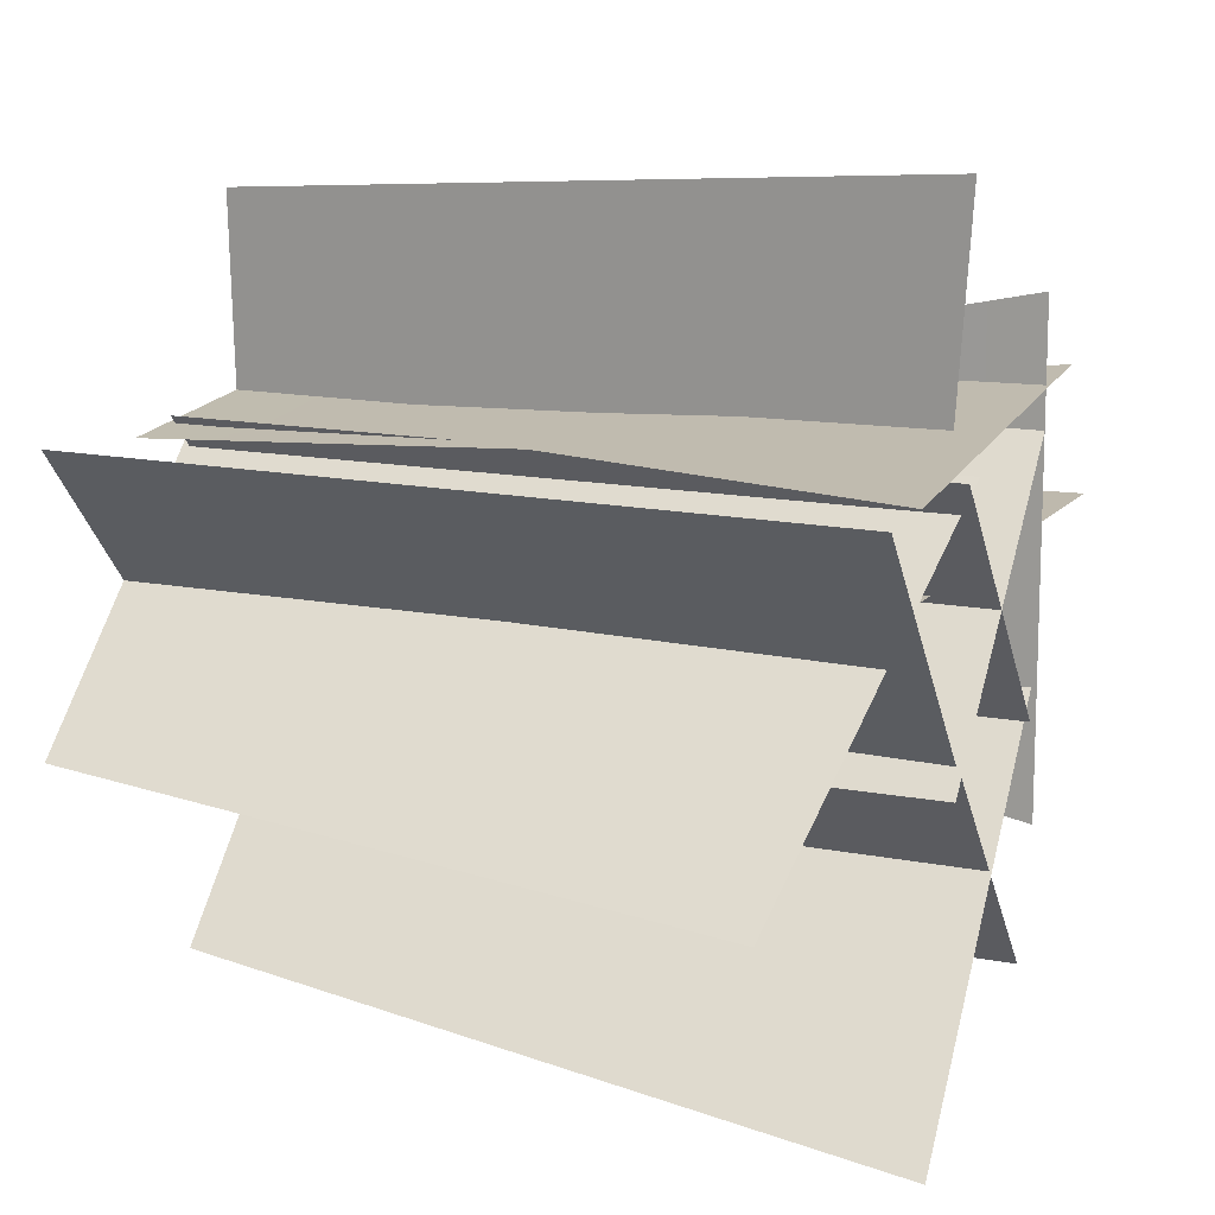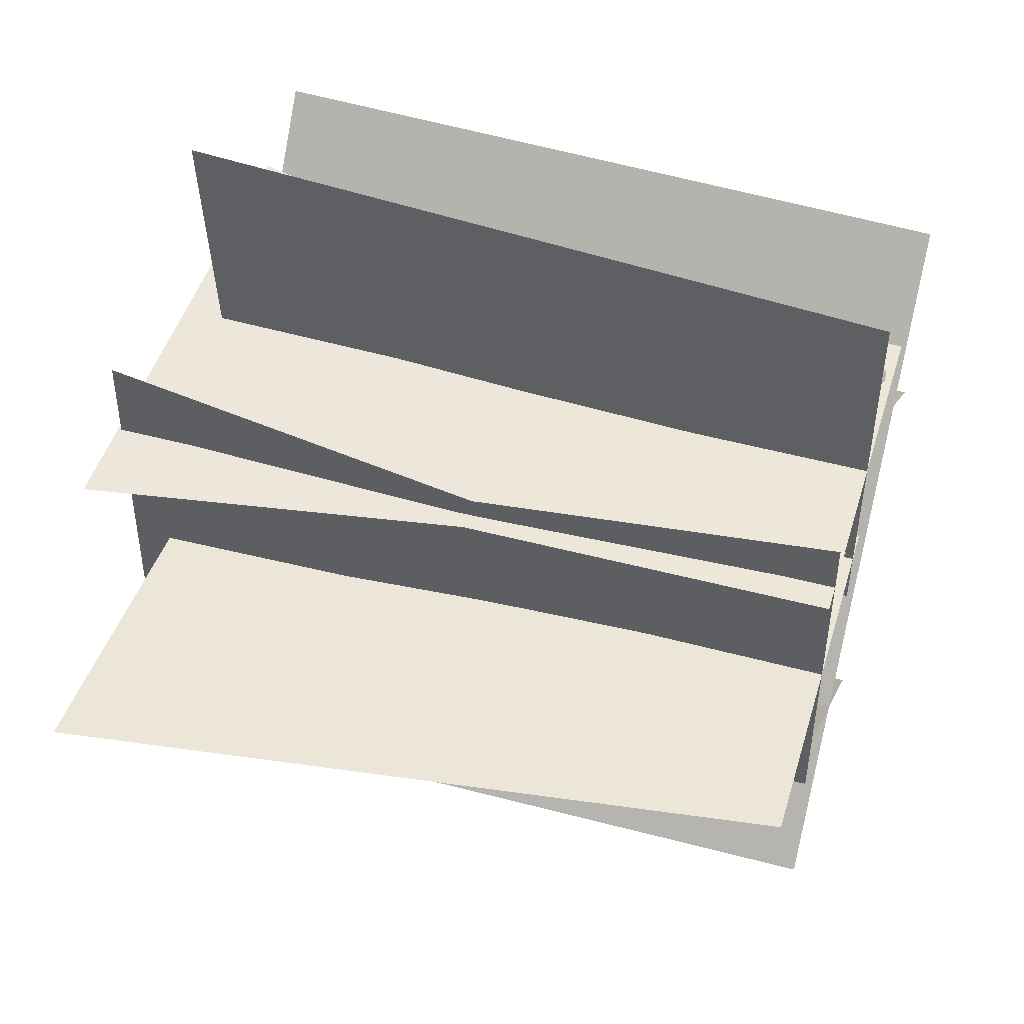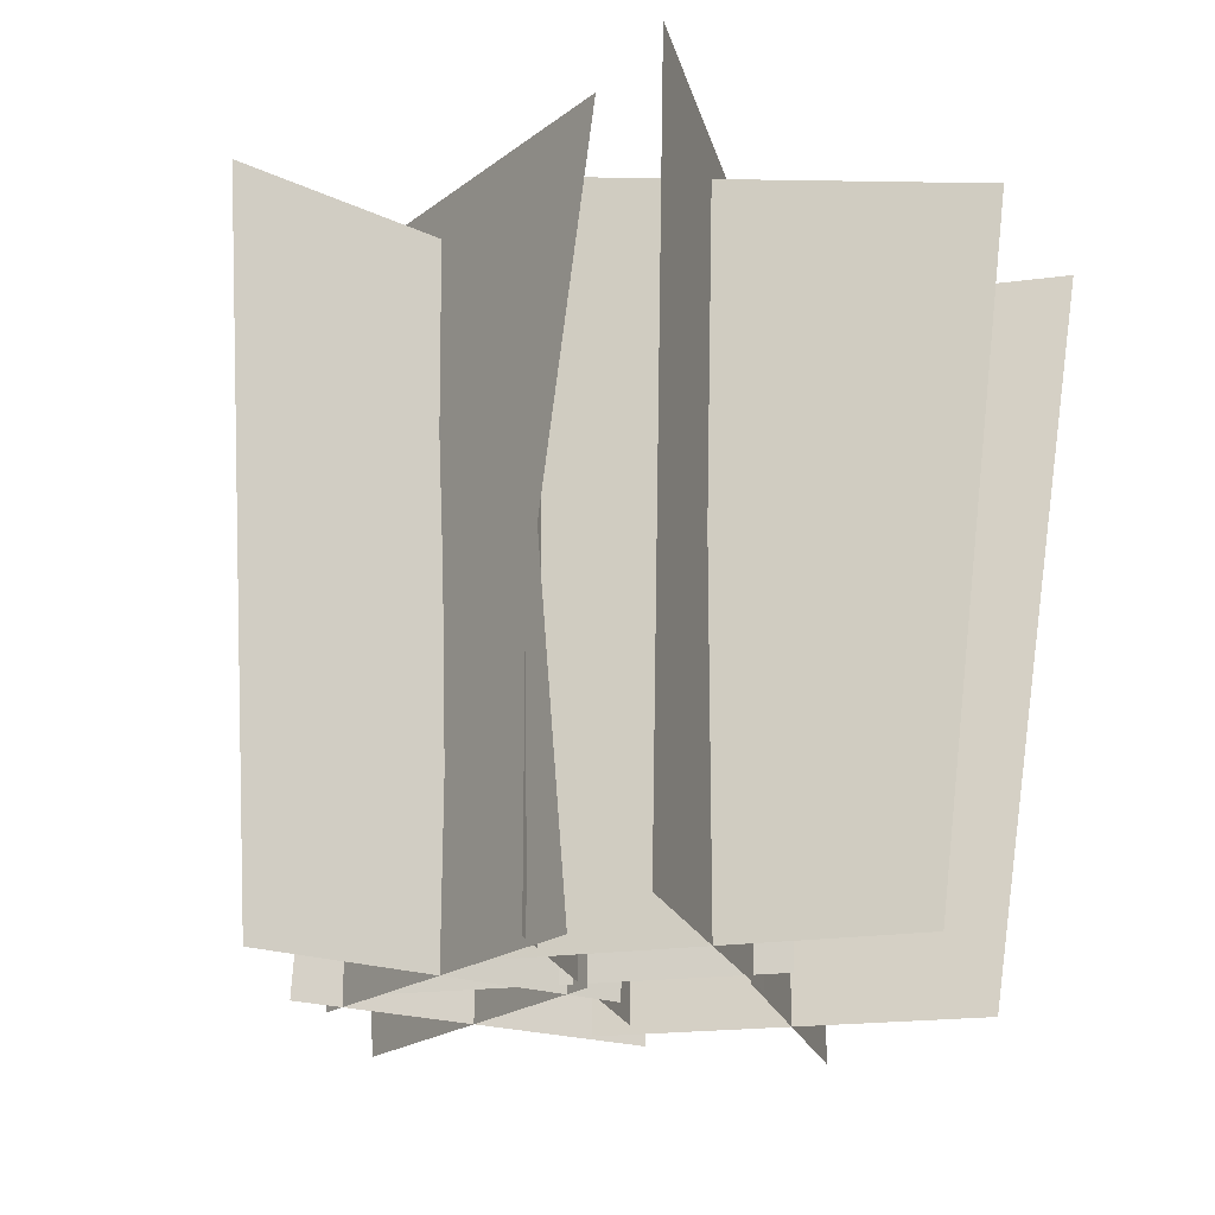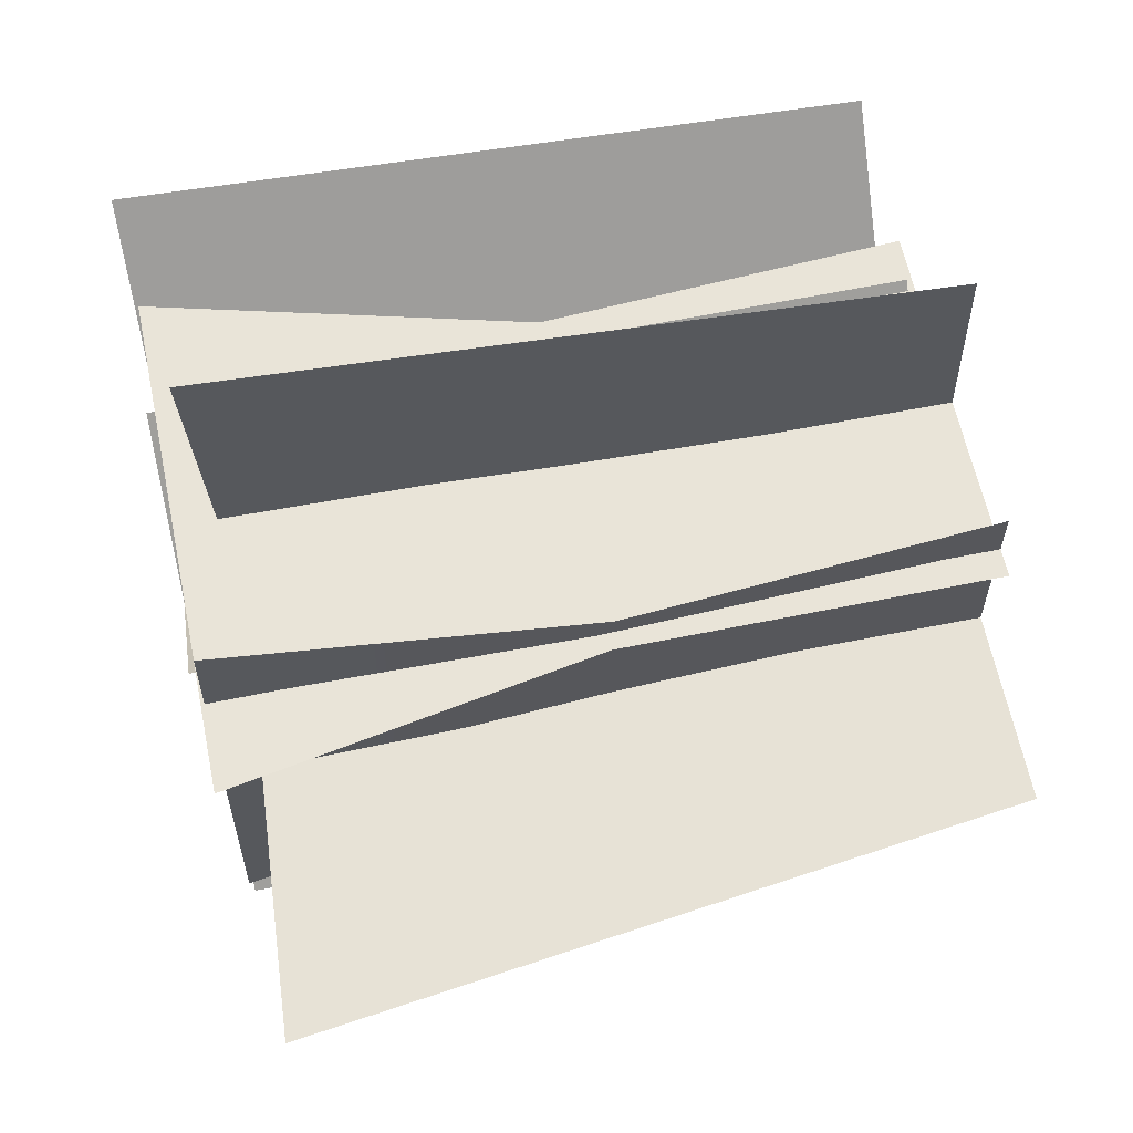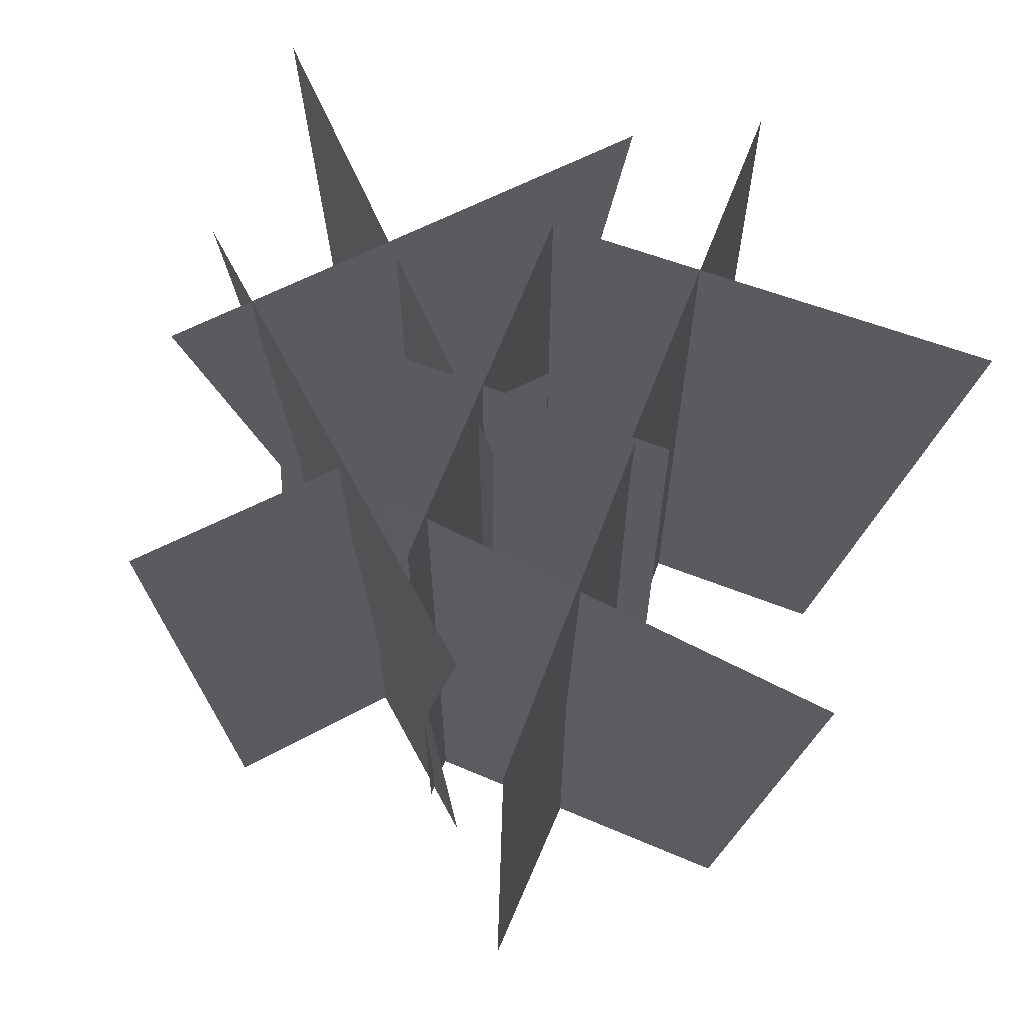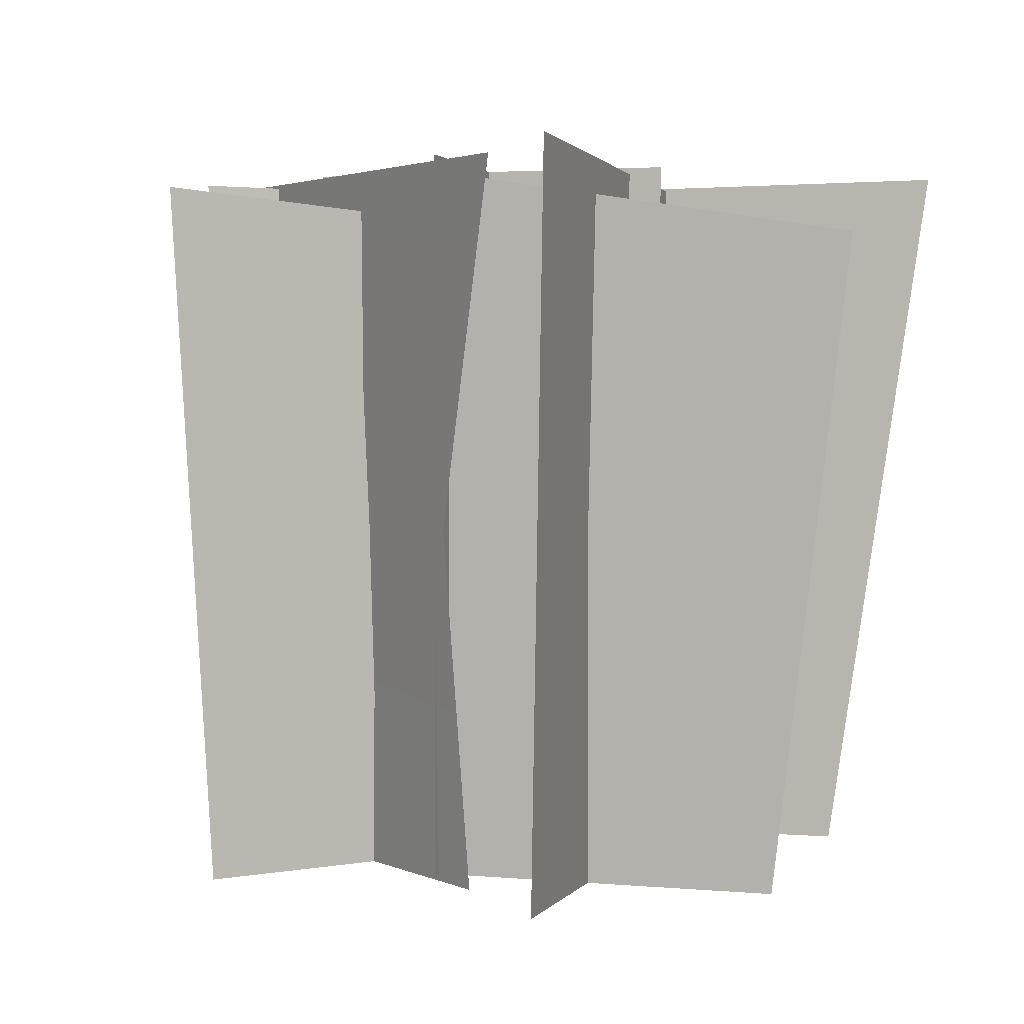
<metadata>
{"format":"obj","ext":"obj","renderer":"f3d","projection":"perspective","resolution":1024,"background":"white","views":[{"elev":15.9,"azim":111.0,"up":"+Z"},{"elev":49.0,"azim":-73.6,"up":"+Z"},{"elev":-19.5,"azim":56.4,"up":"+Y"},{"elev":62.2,"azim":-101.7,"up":"+Z"},{"elev":65.9,"azim":63.7,"up":"+Y"},{"elev":2.3,"azim":58.7,"up":"+Y"}]}
</metadata>
<code>
o Plane.003
v -1 0.01317 0
v 1 0.01317 0
v 1.133 3.559 0.02823
v -1.465 3.756 -0.03194
v 2.66 0.01317 0.778
v 1.359 0.01317 -0.7408
v 1.359 3.855 -0.7408
v 2.81 3.894 0.7991
v 2.769 0.01317 -0.632
v 1.25 0.01317 0.6692
v 1.25 3.855 0.6692
v 3.103 3.454 -0.8785
v -0.06318 1.908 0.8428
v 0 1.934 -1
v -0.09283 3.855 -1.396
v -0.08221 3.832 1.267
v 0 0.01317 1
v 0 0.01317 -1
v -1 0.01317 0
v -1.465 3.756 -0.03194
v 1.133 3.559 0.02823
v 1 0.01317 0
v 2.66 0.01317 0.778
v 2.81 3.894 0.7991
v 1.359 3.855 -0.7408
v 1.359 0.01317 -0.7408
v 2.769 0.01317 -0.632
v 3.103 3.454 -0.8785
v 1.25 3.855 0.6692
v 1.25 0.01317 0.6692
v -0.06318 1.908 0.8428
v -0.08221 3.832 1.267
v -0.09283 3.855 -1.396
v 0 1.934 -1
v 0 0.01317 1
v 0 0.01317 -1
v 0.8841 0.01317 1.692
v 0.816 0.01317 -0.3064
v 0.8397 3.559 -0.4405
v 0.9245 3.715 1.94
v 1.537 0.01317 -1.992
v 0.06346 0.01317 -0.6396
v 0.06346 3.855 -0.6396
v 1.92 3.883 -2.401
v 0.1242 0.01317 -2.053
v 1.476 0.01317 -0.5789
v 1.476 3.855 -0.5789
v 0.1242 3.855 -2.053
v 1.695 1.908 0.7275
v -0.1494 1.934 0.727
v -0.542 3.855 0.8333
v 2.185 3.849 0.7412
v 1.849 0.01317 0.659
v -0.1494 0.01317 0.727
v 0.8841 0.01317 1.692
v 0.9245 3.715 1.94
v 0.8397 3.559 -0.4405
v 0.816 0.01317 -0.3064
v 1.537 0.01317 -1.992
v 1.92 3.883 -2.401
v 0.06346 3.855 -0.6396
v 0.06346 0.01317 -0.6396
v 0.1242 0.01317 -2.053
v 0.1242 3.855 -2.053
v 1.476 3.855 -0.5789
v 1.476 0.01317 -0.5789
v 1.695 1.908 0.7275
v 2.185 3.849 0.7412
v -0.542 3.855 0.8333
v -0.1494 1.934 0.727
v 1.849 0.01317 0.659
v -0.1494 0.01317 0.727
v 1.64 0.05141 -0.6994
v 0.1665 0.05141 0.6528
v 0.1665 3.893 0.6528
v 1.64 3.893 -0.6994
v 0.2272 0.05141 -0.7601
v 1.579 0.05141 0.7135
v 1.579 3.893 0.7135
v 0.2272 3.893 -0.7601
v 1.64 0.05141 -0.6994
v 1.64 3.893 -0.6994
v 0.1665 3.893 0.6528
v 0.1665 0.05141 0.6528
v 0.2272 0.05141 -0.7601
v 0.2272 3.893 -0.7601
v 1.579 3.893 0.7135
v 1.579 0.05141 0.7135
f 1 2 3 4
f 5 6 7 8
f 9 10 11 12
f 13 14 15 16
f 17 18 14 13
f 19 20 21 22
f 23 24 25 26
f 27 28 29 30
f 31 32 33 34
f 35 31 34 36
f 37 38 39 40
f 41 42 43 44
f 45 46 47 48
f 49 50 51 52
f 53 54 50 49
f 55 56 57 58
f 59 60 61 62
f 63 64 65 66
f 67 68 69 70
f 71 67 70 72
f 73 74 75 76
f 77 78 79 80
f 81 82 83 84
f 85 86 87 88

</code>
